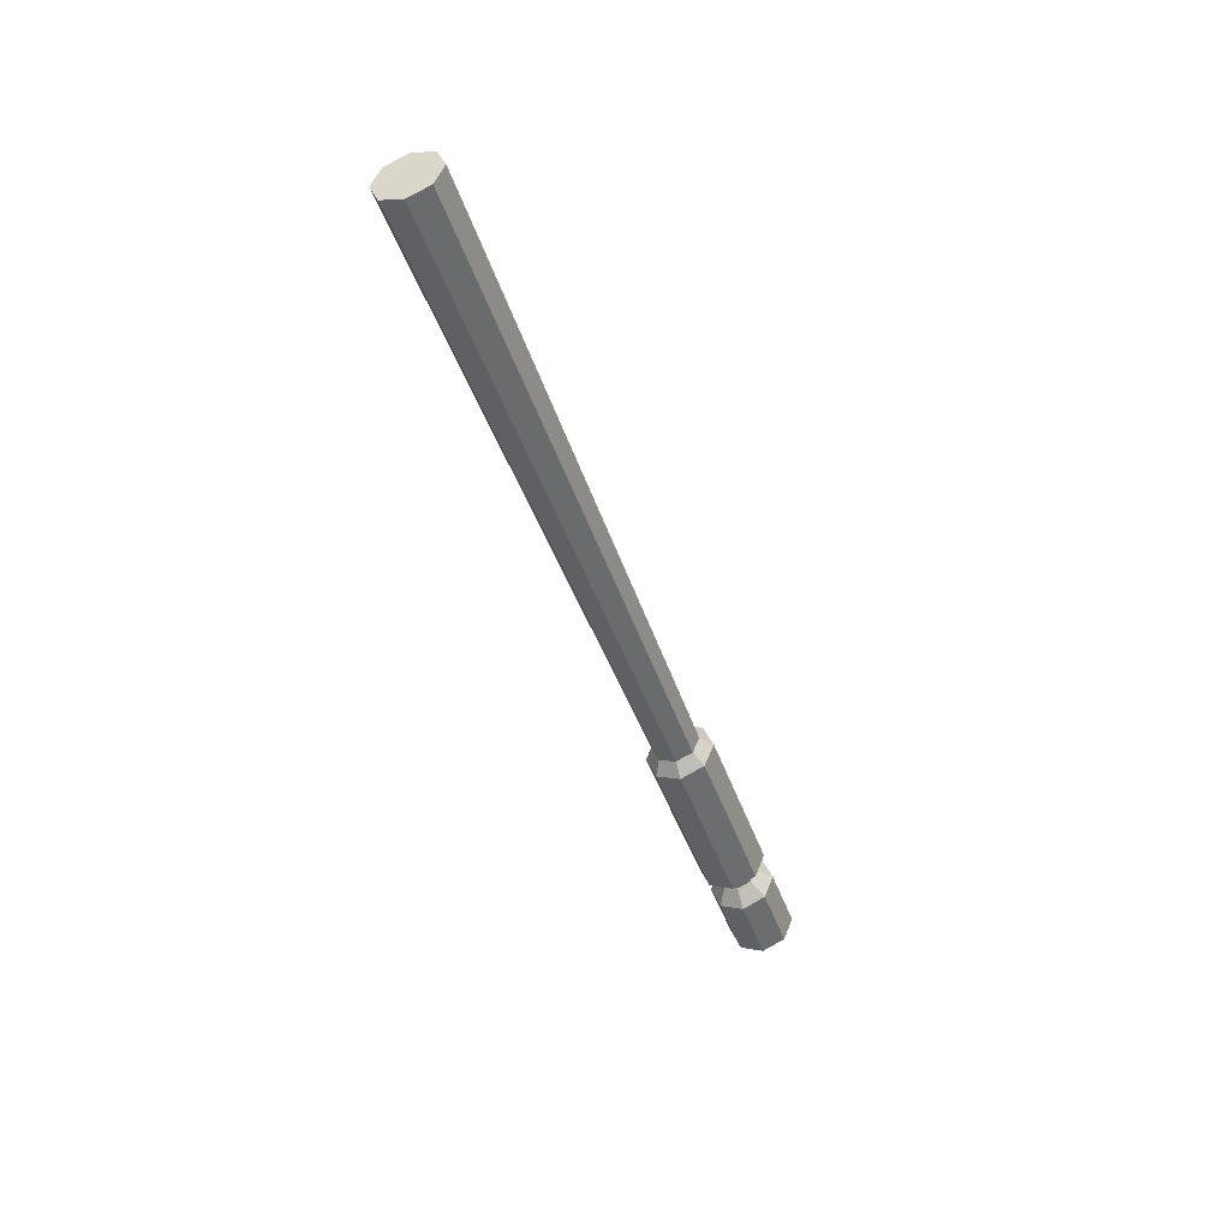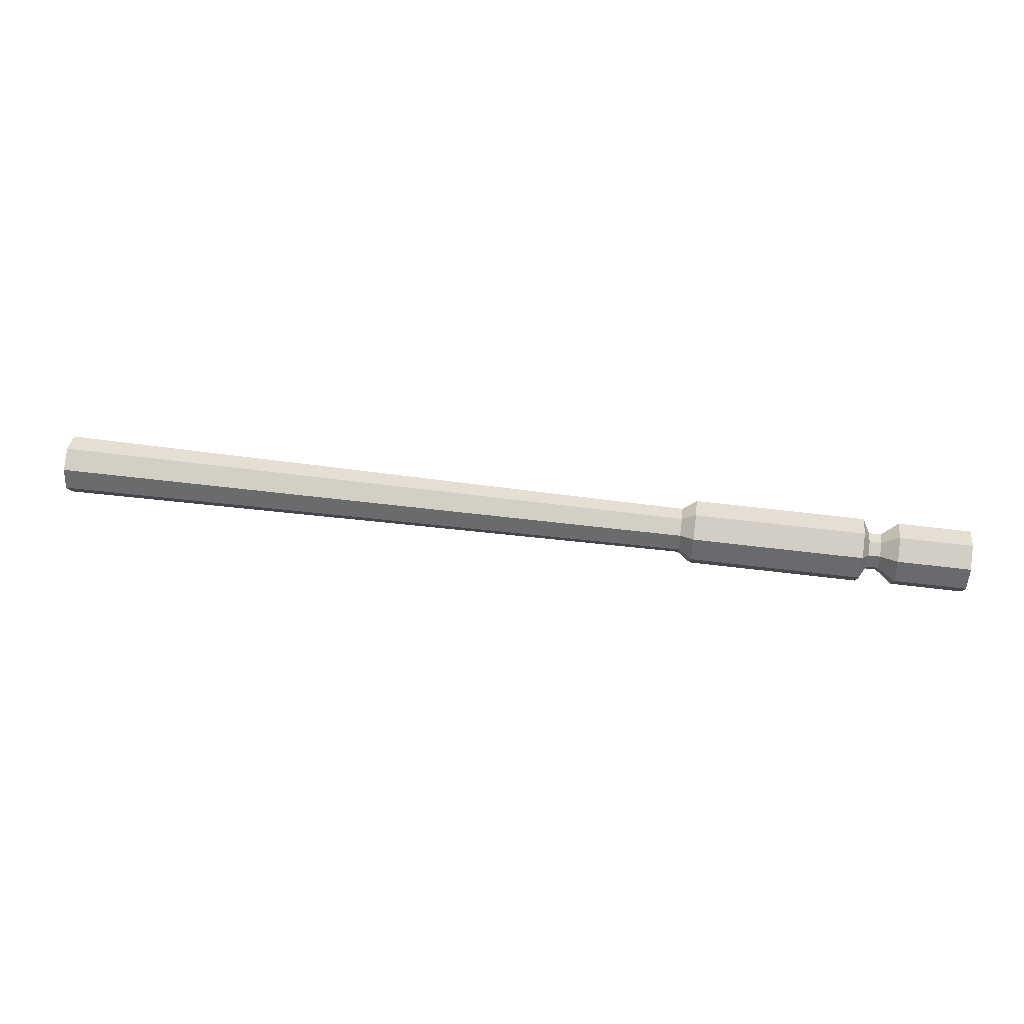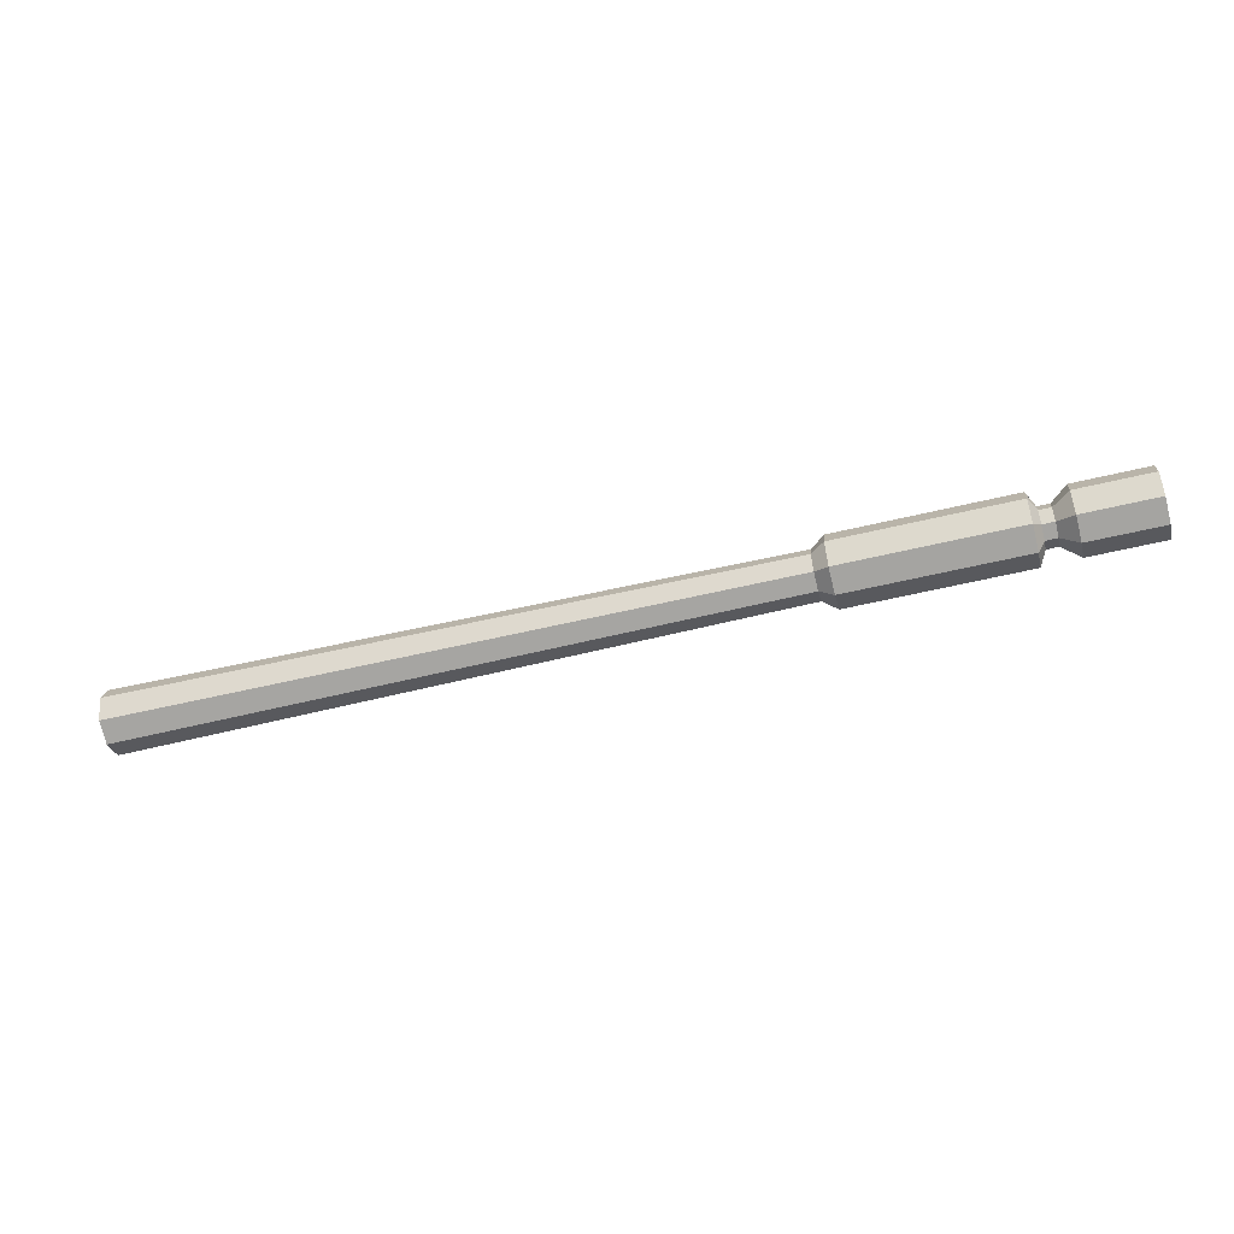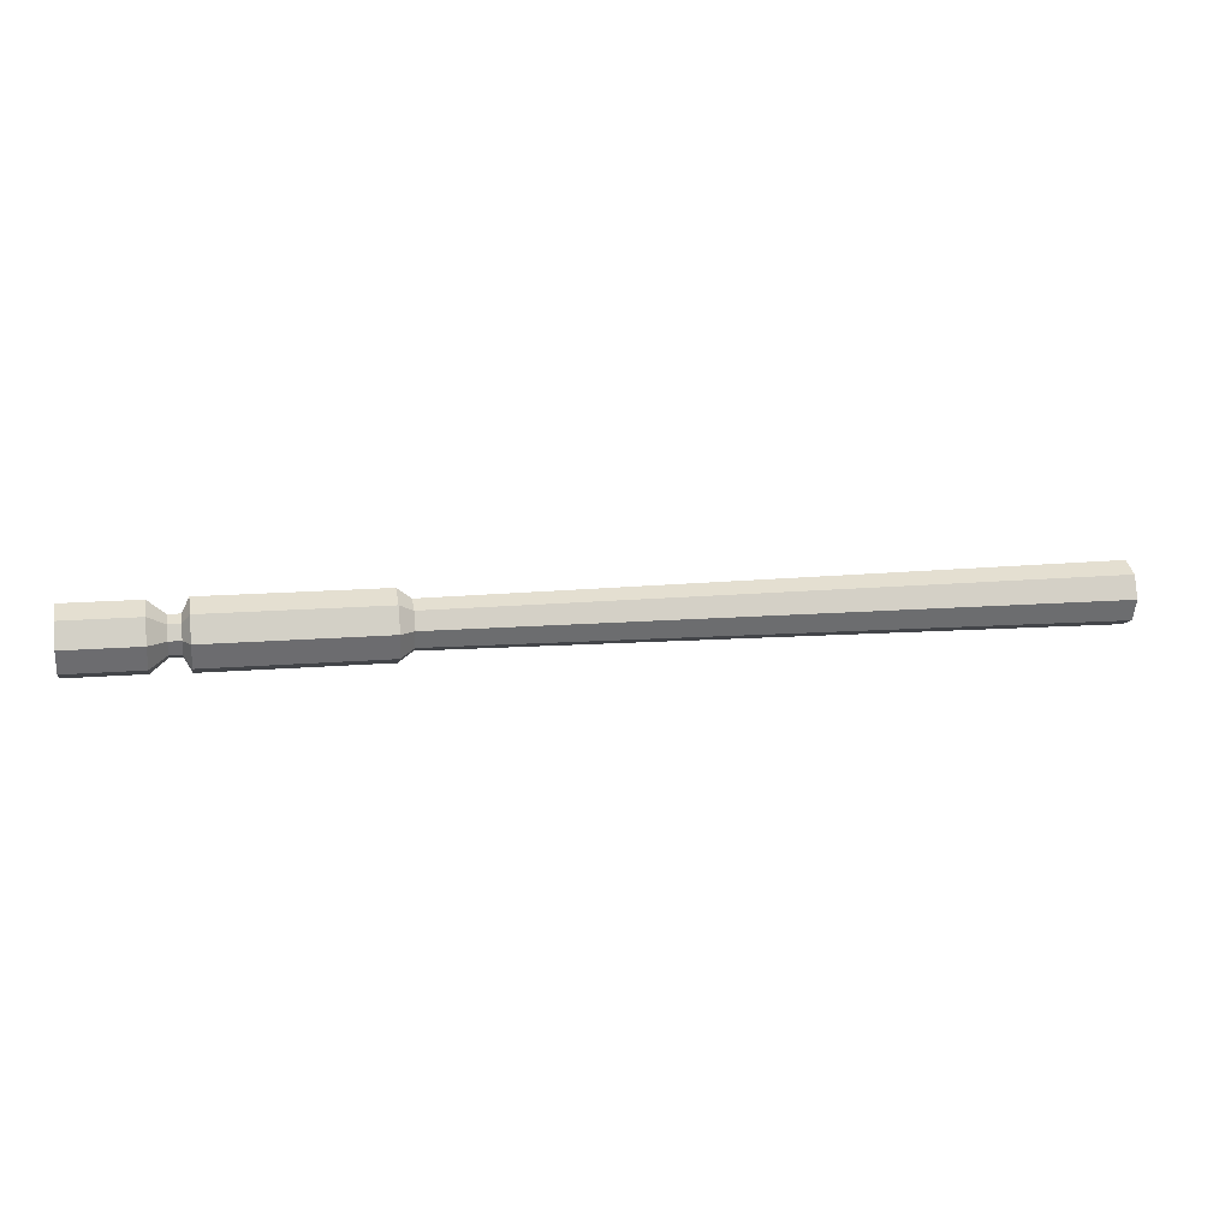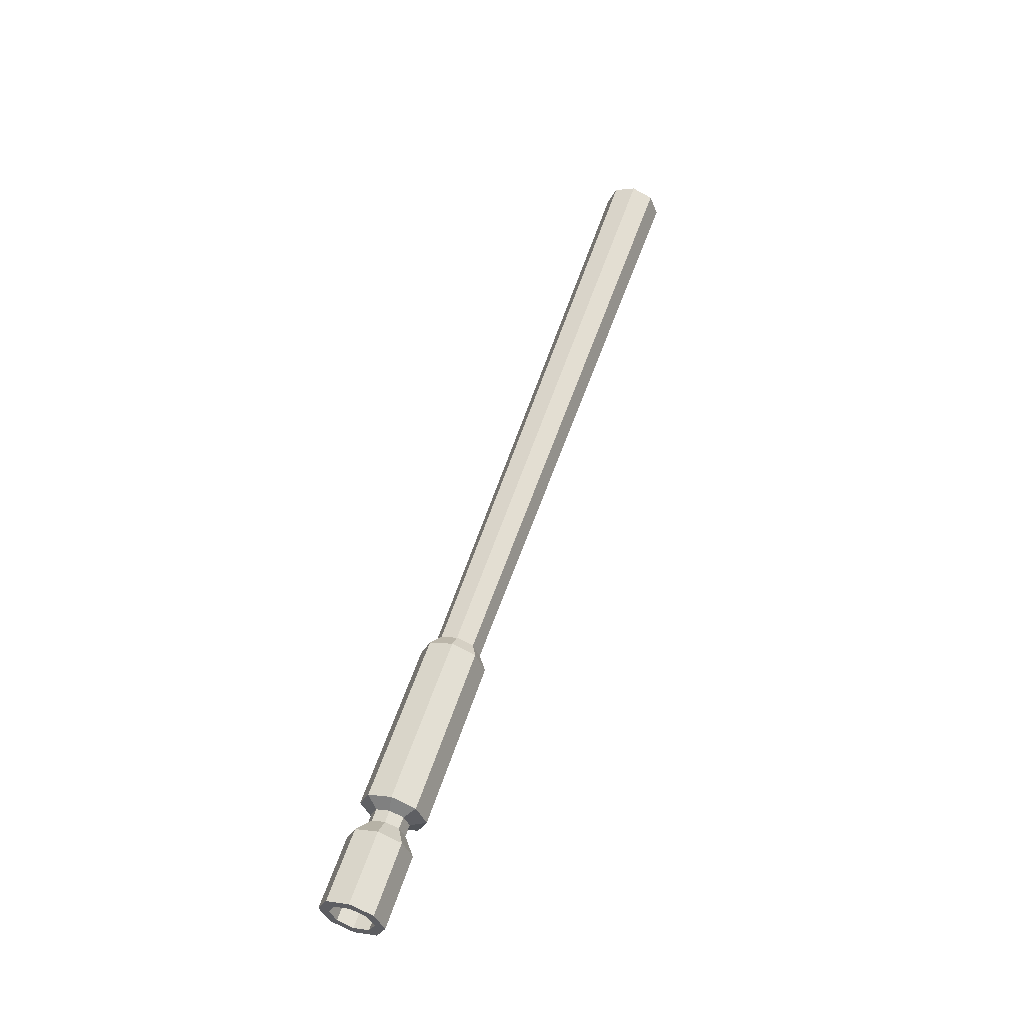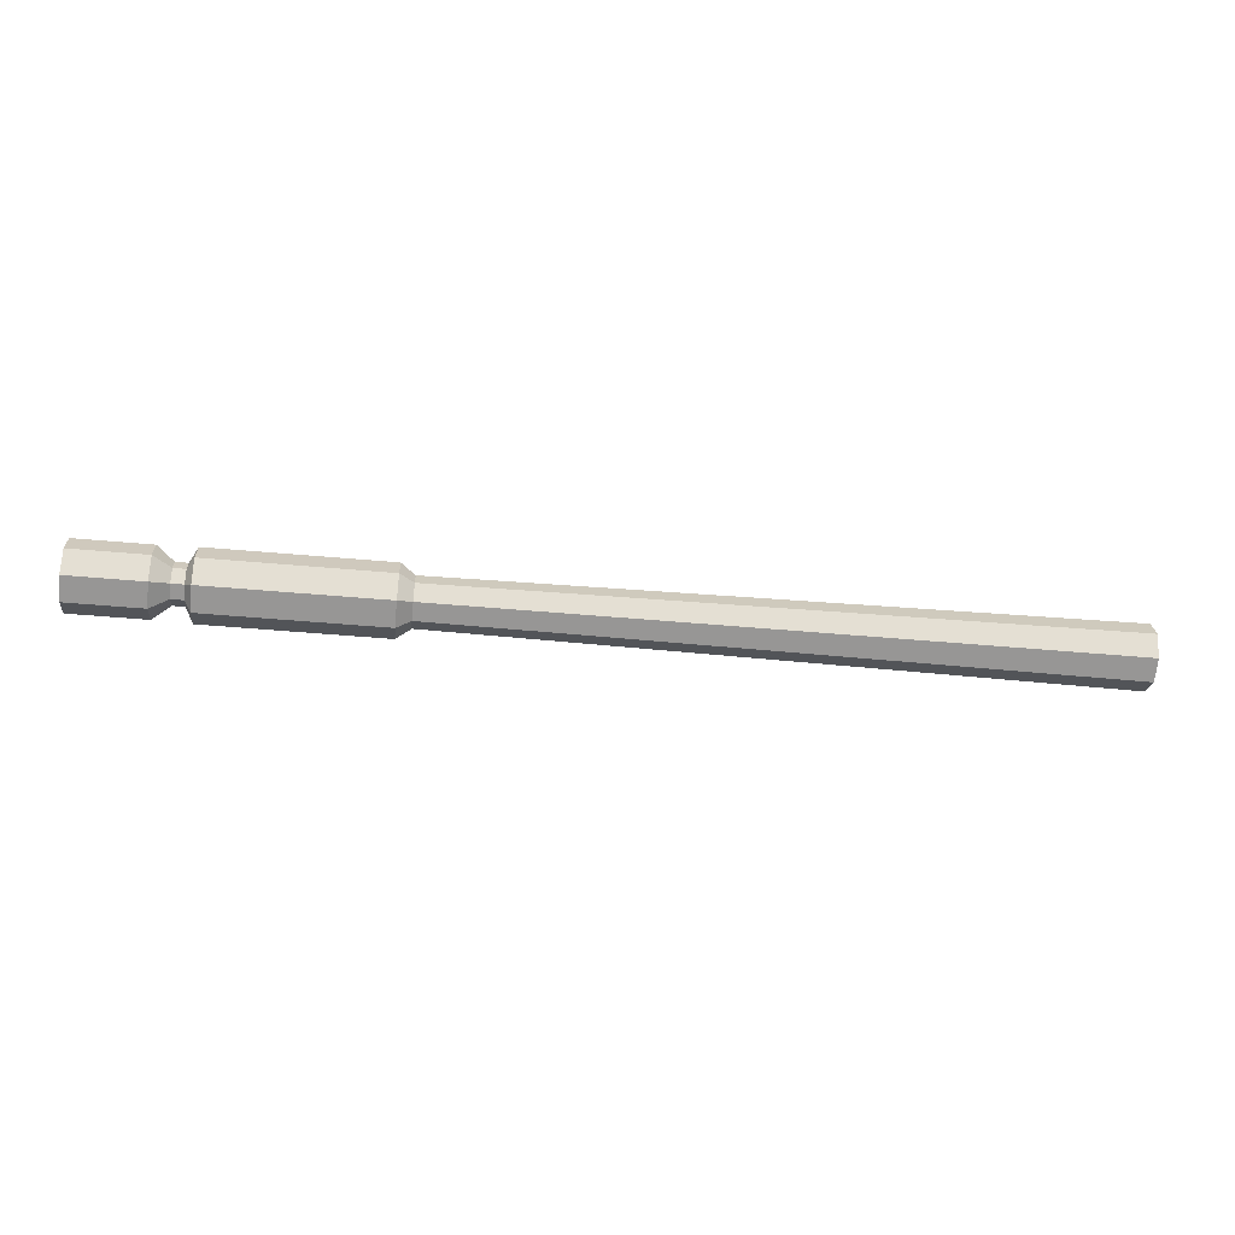
<metadata>
{"format":"obj","ext":"obj","renderer":"f3d","projection":"perspective","resolution":1024,"background":"white","views":[{"elev":-45.1,"azim":-71.5,"up":"+Y"},{"elev":58.6,"azim":7.3,"up":"+Z"},{"elev":-52.6,"azim":14.8,"up":"+Z"},{"elev":13.8,"azim":169.1,"up":"+Y"},{"elev":54.5,"azim":107.8,"up":"+Z"},{"elev":-45.2,"azim":173.9,"up":"+Y"}]}
</metadata>
<code>
o Cylinder.005_Cylinder
v 4.061 0.8391 0.06617
v 1.841 0.8391 0.08999
v 4.061 0.8951 0.04298
v 1.841 0.9119 0.05983
v 4.061 0.9183 -0.013
v 1.841 0.9421 -0.013
v 4.061 0.8951 -0.06898
v 1.841 0.9119 -0.08582
v 4.061 0.8391 -0.09216
v 1.841 0.8391 -0.116
v 4.061 0.7831 -0.06898
v 1.841 0.7663 -0.08582
v 4.061 0.7599 -0.013
v 1.841 0.7361 -0.013
v 4.061 0.7831 0.04298
v 1.841 0.7663 0.05983
v 4.107 0.8391 0.1004
v 4.107 0.9193 0.06717
v 4.107 0.9525 -0.013
v 4.107 0.9193 -0.09316
v 4.107 0.8391 -0.1264
v 4.107 0.7589 -0.09316
v 4.107 0.7257 -0.013
v 4.107 0.7589 0.06717
v 4.698 0.8391 0.1004
v 4.698 0.9193 0.06717
v 4.698 0.9525 -0.013
v 4.698 0.9193 -0.09316
v 4.698 0.8391 -0.1264
v 4.698 0.7589 -0.09316
v 4.698 0.7257 -0.013
v 4.698 0.7589 0.06717
v 4.722 0.8391 0.05156
v 4.722 0.8847 0.03265
v 4.722 0.9036 -0.013
v 4.722 0.8847 -0.05864
v 4.722 0.8391 -0.07755
v 4.722 0.7934 -0.05864
v 4.722 0.7745 -0.013
v 4.722 0.7934 0.03265
v 4.763 0.8391 0.05156
v 4.763 0.8847 0.03265
v 4.763 0.9036 -0.013
v 4.763 0.8847 -0.05864
v 4.763 0.8391 -0.07755
v 4.763 0.7934 -0.05864
v 4.763 0.7745 -0.013
v 4.763 0.7934 0.03265
v 4.82 0.8391 0.09723
v 4.82 0.917 0.06495
v 4.82 0.9493 -0.013
v 4.82 0.917 -0.09094
v 4.82 0.8391 -0.1232
v 4.82 0.7611 -0.09094
v 4.82 0.7289 -0.013
v 4.82 0.7611 0.06495
v 5.071 0.8391 0.06232
v 5.071 0.8923 0.04026
v 5.071 0.9144 -0.013
v 5.071 0.8923 -0.06625
v 5.071 0.8391 -0.08831
v 5.071 0.7858 -0.06625
v 5.071 0.7638 -0.013
v 5.071 0.7858 0.04026
v 5.071 0.8391 0.09723
v 5.071 0.917 0.06495
v 5.071 0.9493 -0.013
v 5.071 0.917 -0.09094
v 5.071 0.8391 -0.1232
v 5.071 0.7611 -0.09094
v 5.071 0.7289 -0.013
v 5.071 0.7611 0.06495
v 4.948 0.8391 0.06232
v 4.948 0.8923 0.04026
v 4.948 0.9144 -0.013
v 4.948 0.8923 -0.06625
v 4.948 0.8391 -0.08831
v 4.948 0.7858 -0.06625
v 4.948 0.7638 -0.013
v 4.948 0.7858 0.04026
f 1 3 4 2
f 3 5 6 4
f 5 7 8 6
f 7 9 10 8
f 9 11 12 10
f 11 13 14 12
f 4 6 8 10 12 14 16 2
f 13 15 16 14
f 15 1 2 16
f 11 22 23 13
f 18 26 27 19
f 7 20 21 9
f 13 23 24 15
f 3 18 19 5
f 9 21 22 11
f 15 24 17 1
f 1 17 18 3
f 5 19 20 7
f 32 40 33 25
f 23 31 32 24
f 21 29 30 22
f 19 27 28 20
f 17 25 26 18
f 24 32 25 17
f 22 30 31 23
f 20 28 29 21
f 35 43 44 36
f 30 38 39 31
f 28 36 37 29
f 26 34 35 27
f 31 39 40 32
f 29 37 38 30
f 27 35 36 28
f 25 33 34 26
f 47 55 56 48
f 33 41 42 34
f 40 48 41 33
f 38 46 47 39
f 36 44 45 37
f 34 42 43 35
f 39 47 48 40
f 37 45 46 38
f 52 68 69 53
f 45 53 54 46
f 43 51 52 44
f 41 49 50 42
f 48 56 49 41
f 46 54 55 47
f 44 52 53 45
f 42 50 51 43
f 59 75 76 60
f 50 66 67 51
f 55 71 72 56
f 53 69 70 54
f 51 67 68 52
f 49 65 66 50
f 56 72 65 49
f 54 70 71 55
f 58 66 65 57
f 59 67 66 58
f 60 68 67 59
f 61 69 68 60
f 62 70 69 61
f 63 71 70 62
f 64 72 71 63
f 57 65 72 64
f 73 80 79 78 77 76 75 74
f 57 73 74 58
f 64 80 73 57
f 62 78 79 63
f 60 76 77 61
f 58 74 75 59
f 63 79 80 64
f 61 77 78 62

</code>
